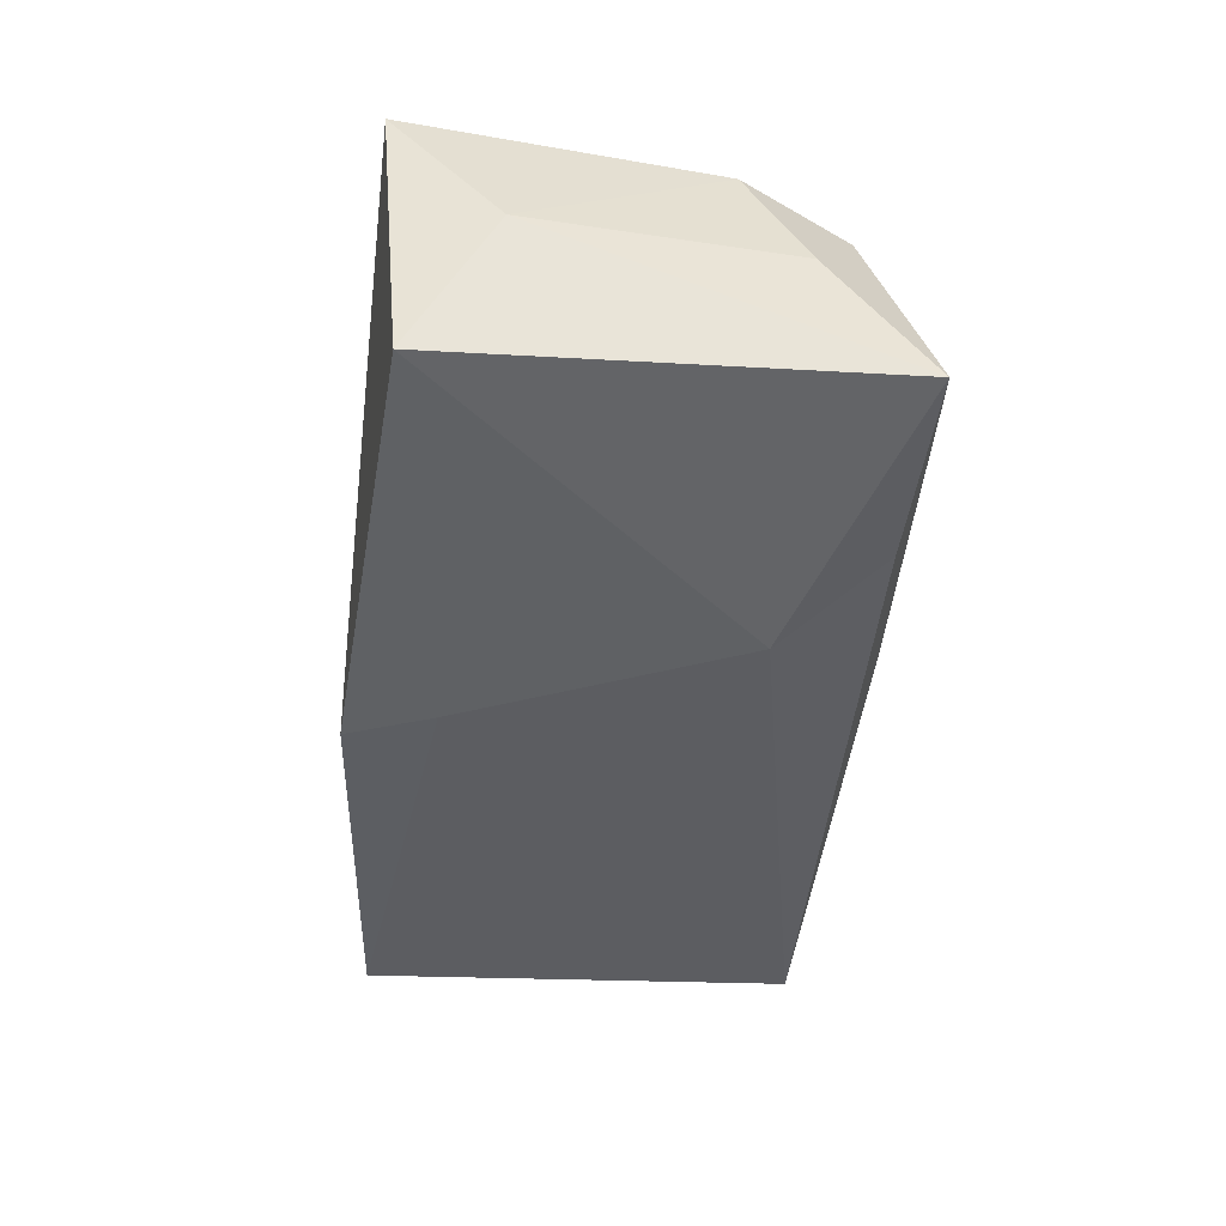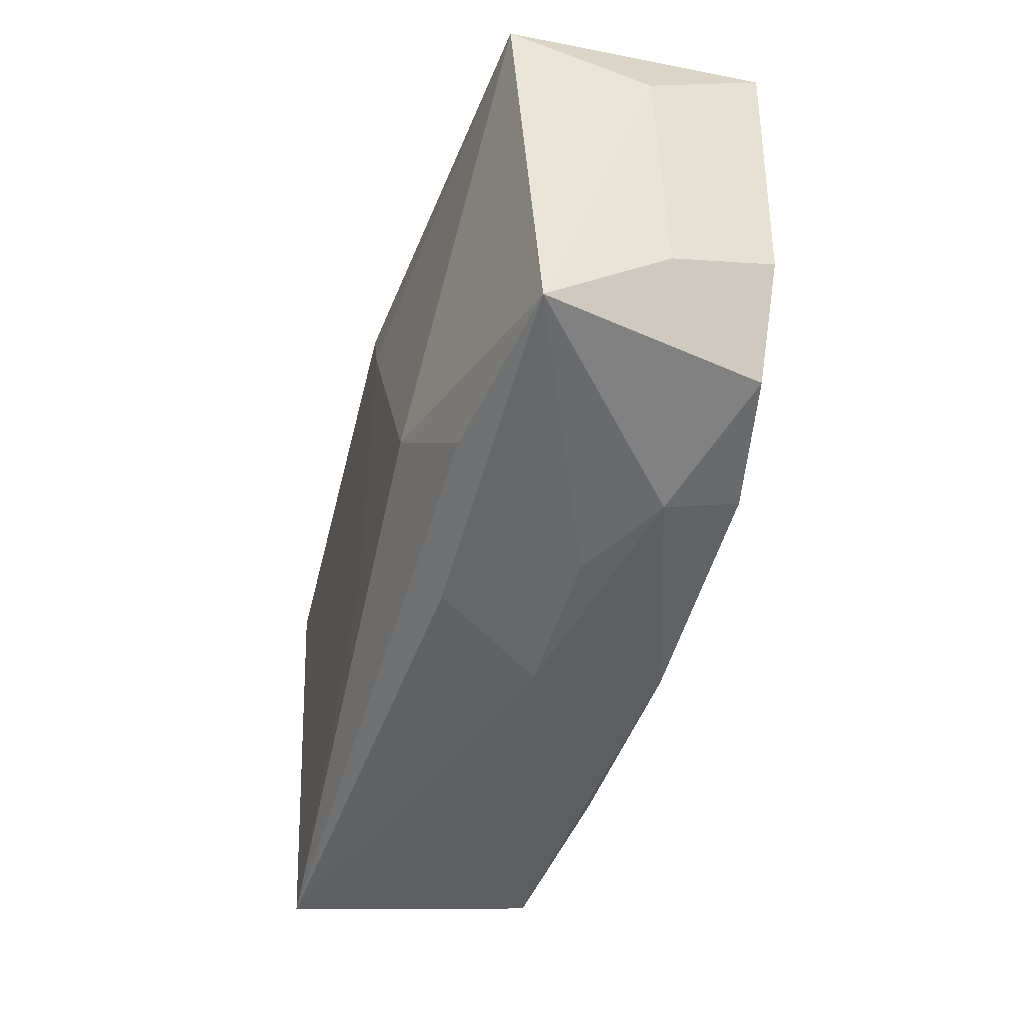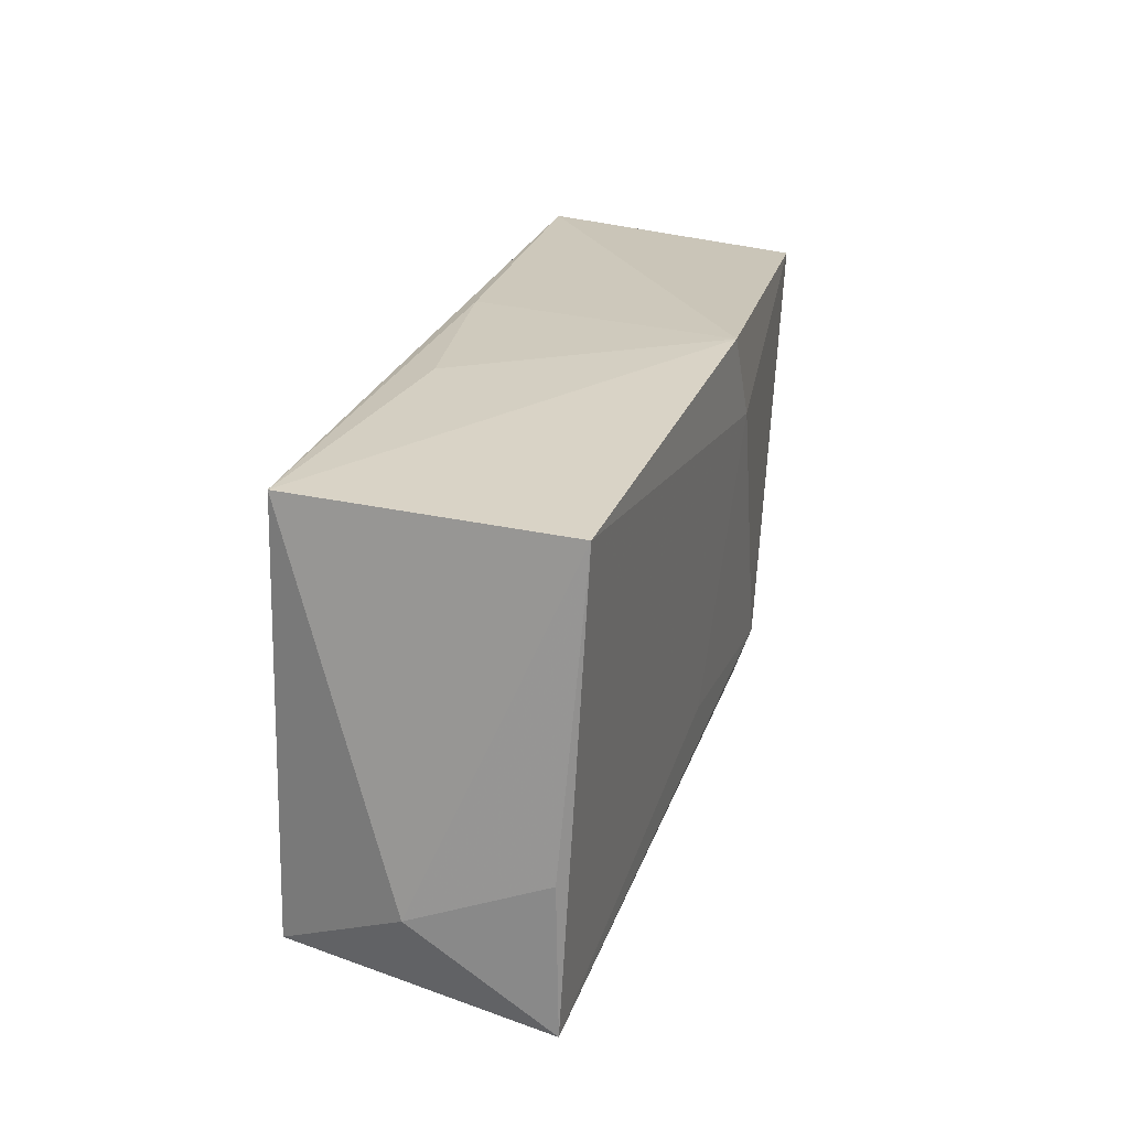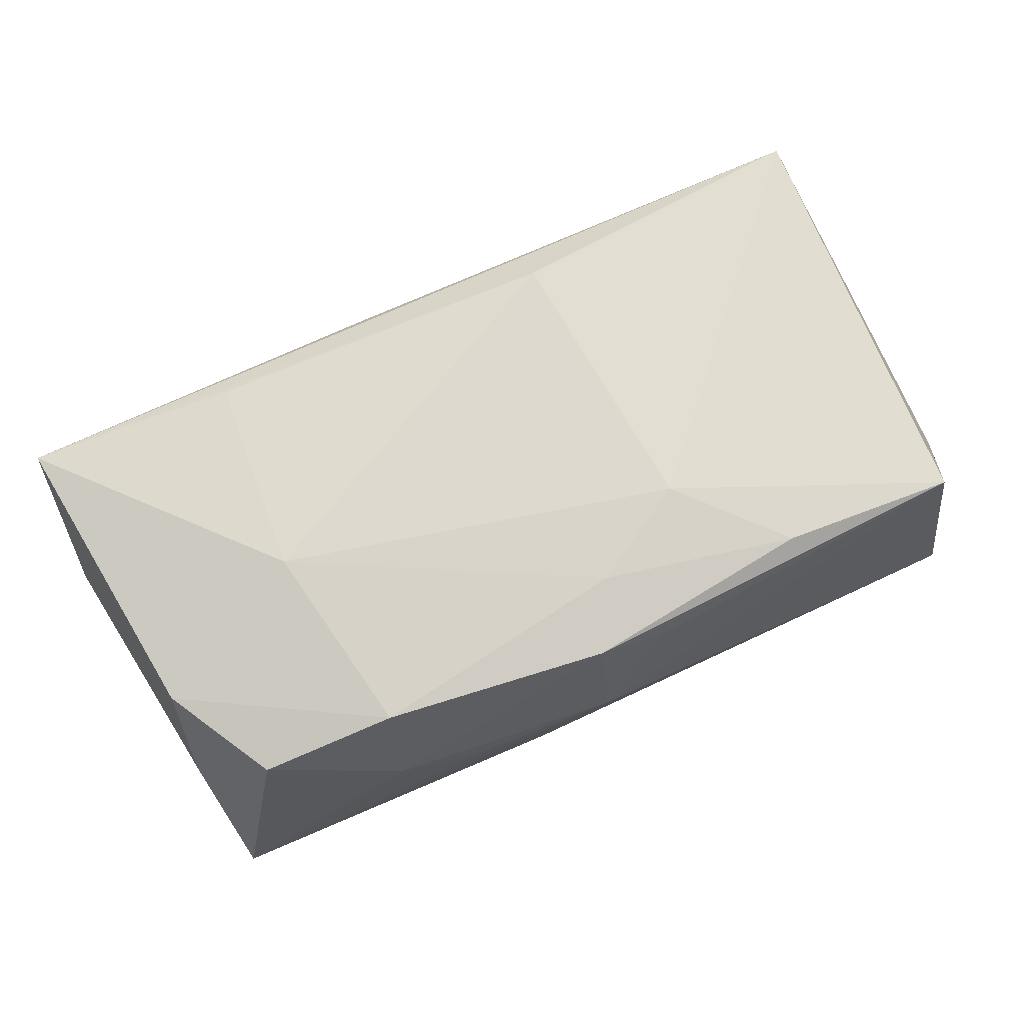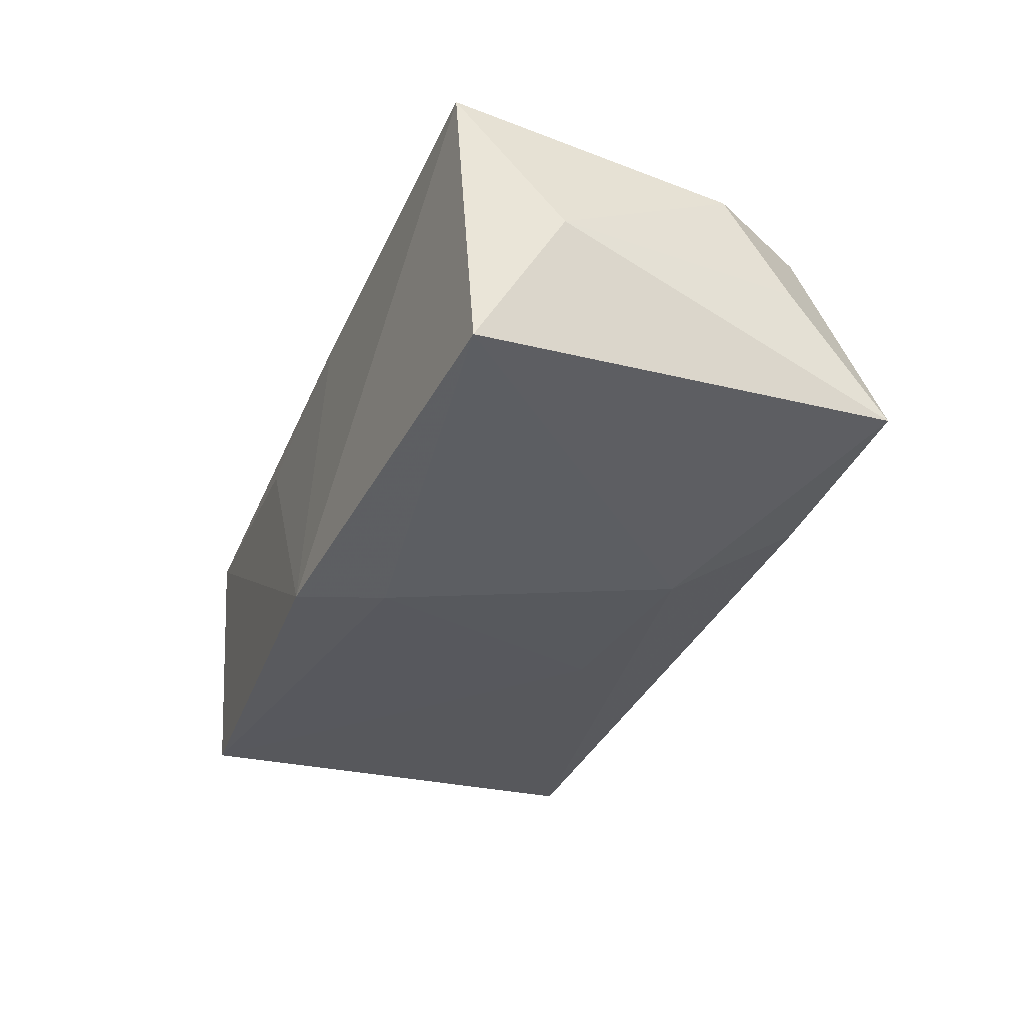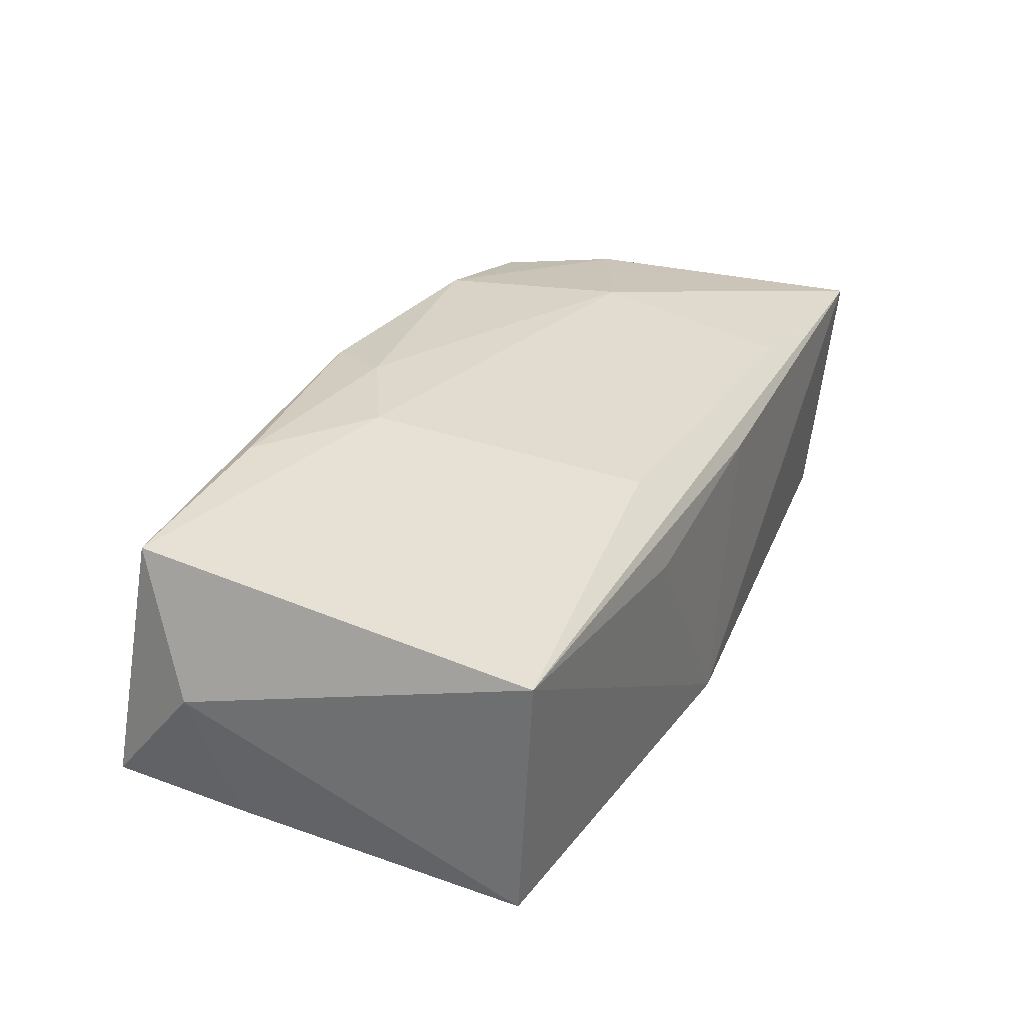
<metadata>
{"format":"obj","ext":"obj","renderer":"f3d","projection":"perspective","resolution":1024,"background":"white","views":[{"elev":-40.4,"azim":-97.0,"up":"+Z"},{"elev":-48.2,"azim":-106.5,"up":"+Y"},{"elev":21.9,"azim":106.2,"up":"+Y"},{"elev":75.3,"azim":-26.1,"up":"+Z"},{"elev":-33.0,"azim":-112.8,"up":"+Z"},{"elev":31.1,"azim":114.4,"up":"+Z"}]}
</metadata>
<code>
v 0.01007 0.0159 0.01269
v 0.03904 -0.01246 0.0003292
v 0.03728 -0.02108 -0.01058
v -0.0003018 -0.01879 0.01333
v 0.002873 -0.01313 0.01437
v -0.01938 -0.01582 0.01363
v -0.01306 -0.02055 0.001946
v 0.005464 -0.01933 0.01121
v -0.006601 -0.02046 -0.007971
v -0.02028 -0.01951 0.006579
v -0.038 0.02003 0.01146
v -0.0001908 0.02003 -0.01423
v -0.0005799 -0.02146 0.00174
v 0.03797 -0.0085 -0.01058
v 0.02066 -0.0001331 0.01272
v -0.03956 0.01128 0.0004807
v 0.03715 0.018 0.009568
v 0.01159 -0.008361 0.01437
v 0.01946 -0.01696 0.01325
v -0.0135 -0.01056 -0.01369
v 0.0125 0.01951 0.006463
v 0.004595 -0.01007 -0.01293
v -0.02116 -0.01841 -0.01064
v -0.03585 -0.005442 0.01136
v -0.005691 0.01991 0.009199
v -0.03092 -0.01485 0.01121
v -0.03716 -0.01038 0.001809
v -0.03684 -0.01878 -0.008561
v 0.03691 0.01669 -0.01269
v -0.03741 0.01802 -0.01123
v 0.03477 -0.01813 0.01137
v -0.003597 0.01285 -0.01456
v -0.02188 0.000645 0.01437
v -0.02017 0.018 0.01232
f 11 30 16
f 12 30 11
f 22 3 20
f 22 29 3
f 2 31 3
f 18 31 15
f 3 31 13
f 13 9 3
f 20 3 23
f 3 9 23
f 16 30 28
f 28 30 20
f 20 23 28
f 9 13 28
f 28 23 9
f 25 21 12
f 12 11 25
f 1 11 34
f 32 22 20
f 29 22 32
f 12 29 32
f 20 30 32
f 32 30 12
f 19 31 18
f 18 5 19
f 3 29 14
f 14 2 3
f 29 2 14
f 17 29 12
f 12 21 17
f 17 2 29
f 21 25 17
f 31 2 17
f 17 11 1
f 17 25 11
f 17 15 31
f 17 1 18
f 18 15 17
f 16 28 27
f 27 28 26
f 26 28 10
f 33 34 11
f 33 5 18
f 18 1 33
f 1 34 33
f 5 33 6
f 26 10 6
f 7 28 13
f 13 10 7
f 7 10 28
f 31 19 4
f 4 10 13
f 4 6 10
f 4 19 5
f 5 6 4
f 24 33 11
f 24 27 26
f 26 6 24
f 24 6 33
f 24 11 16
f 16 27 24
f 8 13 31
f 31 4 8
f 8 4 13

</code>
